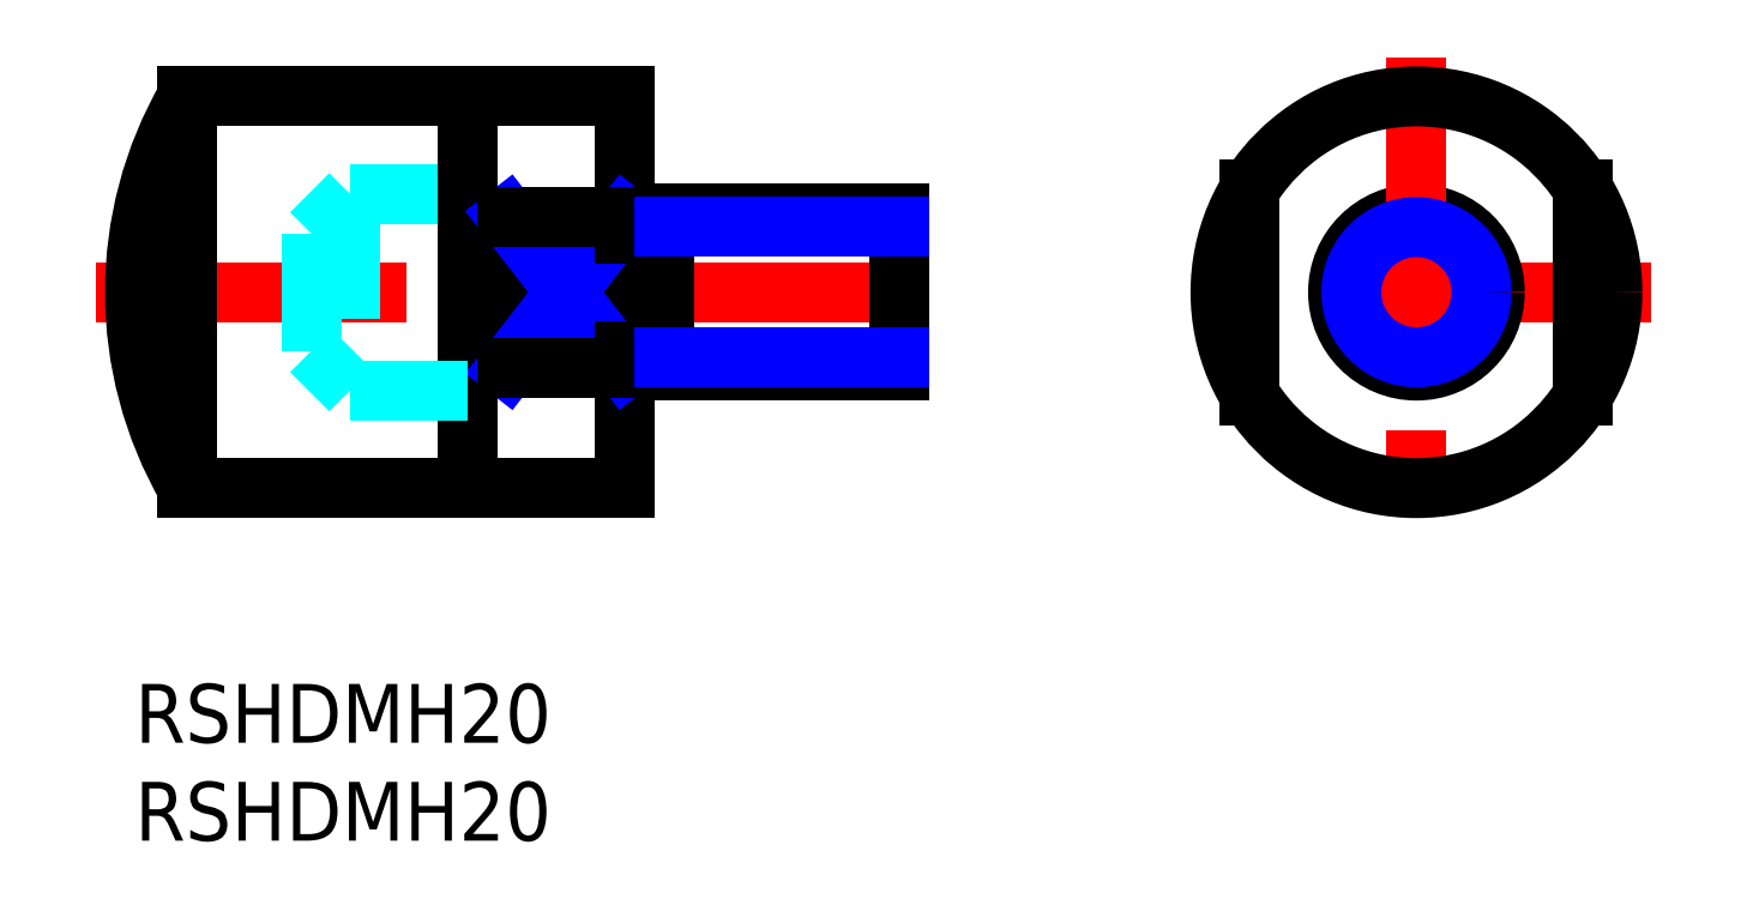
<metadata>
{"format":"dxf","ext":"dxf","renderer":"ezdxf+matplotlib","layout":"modelspace","background":"white","min_lineweight":24,"dpi":150}
</metadata>
<code>
0
SECTION
2
ENTITIES
0
INSERT
8
MSM_CONTINUOUS
2
*U4
10
0
20
0
30
0
0
INSERT
8
MSM_CONTINUOUS
2
*U5
10
0
20
0
30
0
0
LINE
8
MSM_CENTER
10
-2
20
20
30
0
11
41
21
20
31
0
0
LINE
8
MSM_CONTINUOUS
10
2.679
20
10
30
0
11
25
21
10
31
0
0
LINE
8
MSM_CONTINUOUS
10
2.679
20
30
30
0
11
25
21
30
31
0
0
LINE
8
MSM_DASHED
10
11
20
25
30
0
11
17
21
25
31
0
0
LINE
8
MSM_DASHED
10
9
20
23
30
0
11
9
21
17
31
0
0
LINE
8
MSM_DASHED
10
9
20
23
30
0
11
11
21
25
31
0
0
LINE
8
MSM_CONTINUOUS
10
25
20
30
30
0
11
25
21
10
31
0
0
LINE
8
MSM_CONTINUOUS
10
17
20
10
30
0
11
17
21
30
31
0
0
LINE
8
MSM_CONTINUOUS
10
19
20
23.87
30
0
11
19
21
16.13
31
0
0
LINE
8
MSM_NARROW
10
19
20
16.13
30
0
11
25
21
23.87
31
0
0
LINE
8
MSM_NARROW
10
19
20
23.87
30
0
11
25
21
16.13
31
0
0
LINE
8
MSM_CONTINUOUS
10
25
20
16.13
30
0
11
19
21
16.13
31
0
0
LINE
8
MSM_CENTER
10
77.41
20
20
30
0
11
53.41
21
20
31
0
0
CIRCLE
8
MSM_CONTINUOUS
10
65.41
20
20
30
0
40
4
0
LINE
8
MSM_CENTER
10
65.41
20
32
30
0
11
65.41
21
8
31
0
0
LINE
8
MSM_CONTINUOUS
10
25
20
23.87
30
0
11
19
21
23.87
31
0
0
LINE
8
MSM_DASHED
10
9
20
17
30
0
11
11
21
15
31
0
0
LINE
8
MSM_DASHED
10
11
20
15
30
0
11
17
21
15
31
0
0
LINE
8
MSM_DASHED
10
11
20
25
30
0
11
11
21
15
31
0
0
CIRCLE
8
MSM_CONTINUOUS
10
65.41
20
20
30
0
40
10
0
LINE
8
MSM_CONTINUOUS
10
56.91
20
25.27
30
0
11
56.91
21
14.73
31
0
0
LINE
8
MSM_CONTINUOUS
10
73.91
20
25.27
30
0
11
73.91
21
14.73
31
0
0
LINE
8
MSM_CONTINUOUS
10
2.679
20
30
30
0
11
2.679
21
10
31
0
0
ARC
8
MSM_CONTINUOUS
10
20
20
20
30
0
40
20
50
150
51
210
0
LINE
8
MSM_CONTINUOUS
10
27
20
16
30
0
11
39
21
16
31
0
0
LINE
8
MSM_CONTINUOUS
10
27
20
24
30
0
11
39
21
24
31
0
0
LINE
8
MSM_CONTINUOUS
10
27
20
24
30
0
11
27
21
16
31
0
0
LINE
8
MSM_CONTINUOUS
10
39
20
24
30
0
11
39
21
16
31
0
0
LINE
8
MSM_CONTINUOUS
10
25
20
23
30
0
11
27
21
23
31
0
0
LINE
8
MSM_CONTINUOUS
10
25
20
17
30
0
11
27
21
17
31
0
0
LINE
8
MSM_NARROW
10
27
20
23.32
30
0
11
39
21
23.32
31
0
0
LINE
8
MSM_NARROW
10
27
20
16.68
30
0
11
39
21
16.68
31
0
0
CIRCLE
8
MSM_NARROW
10
65.41
20
20
30
0
40
3.324
0
ENDSEC
0
EOF

</code>
